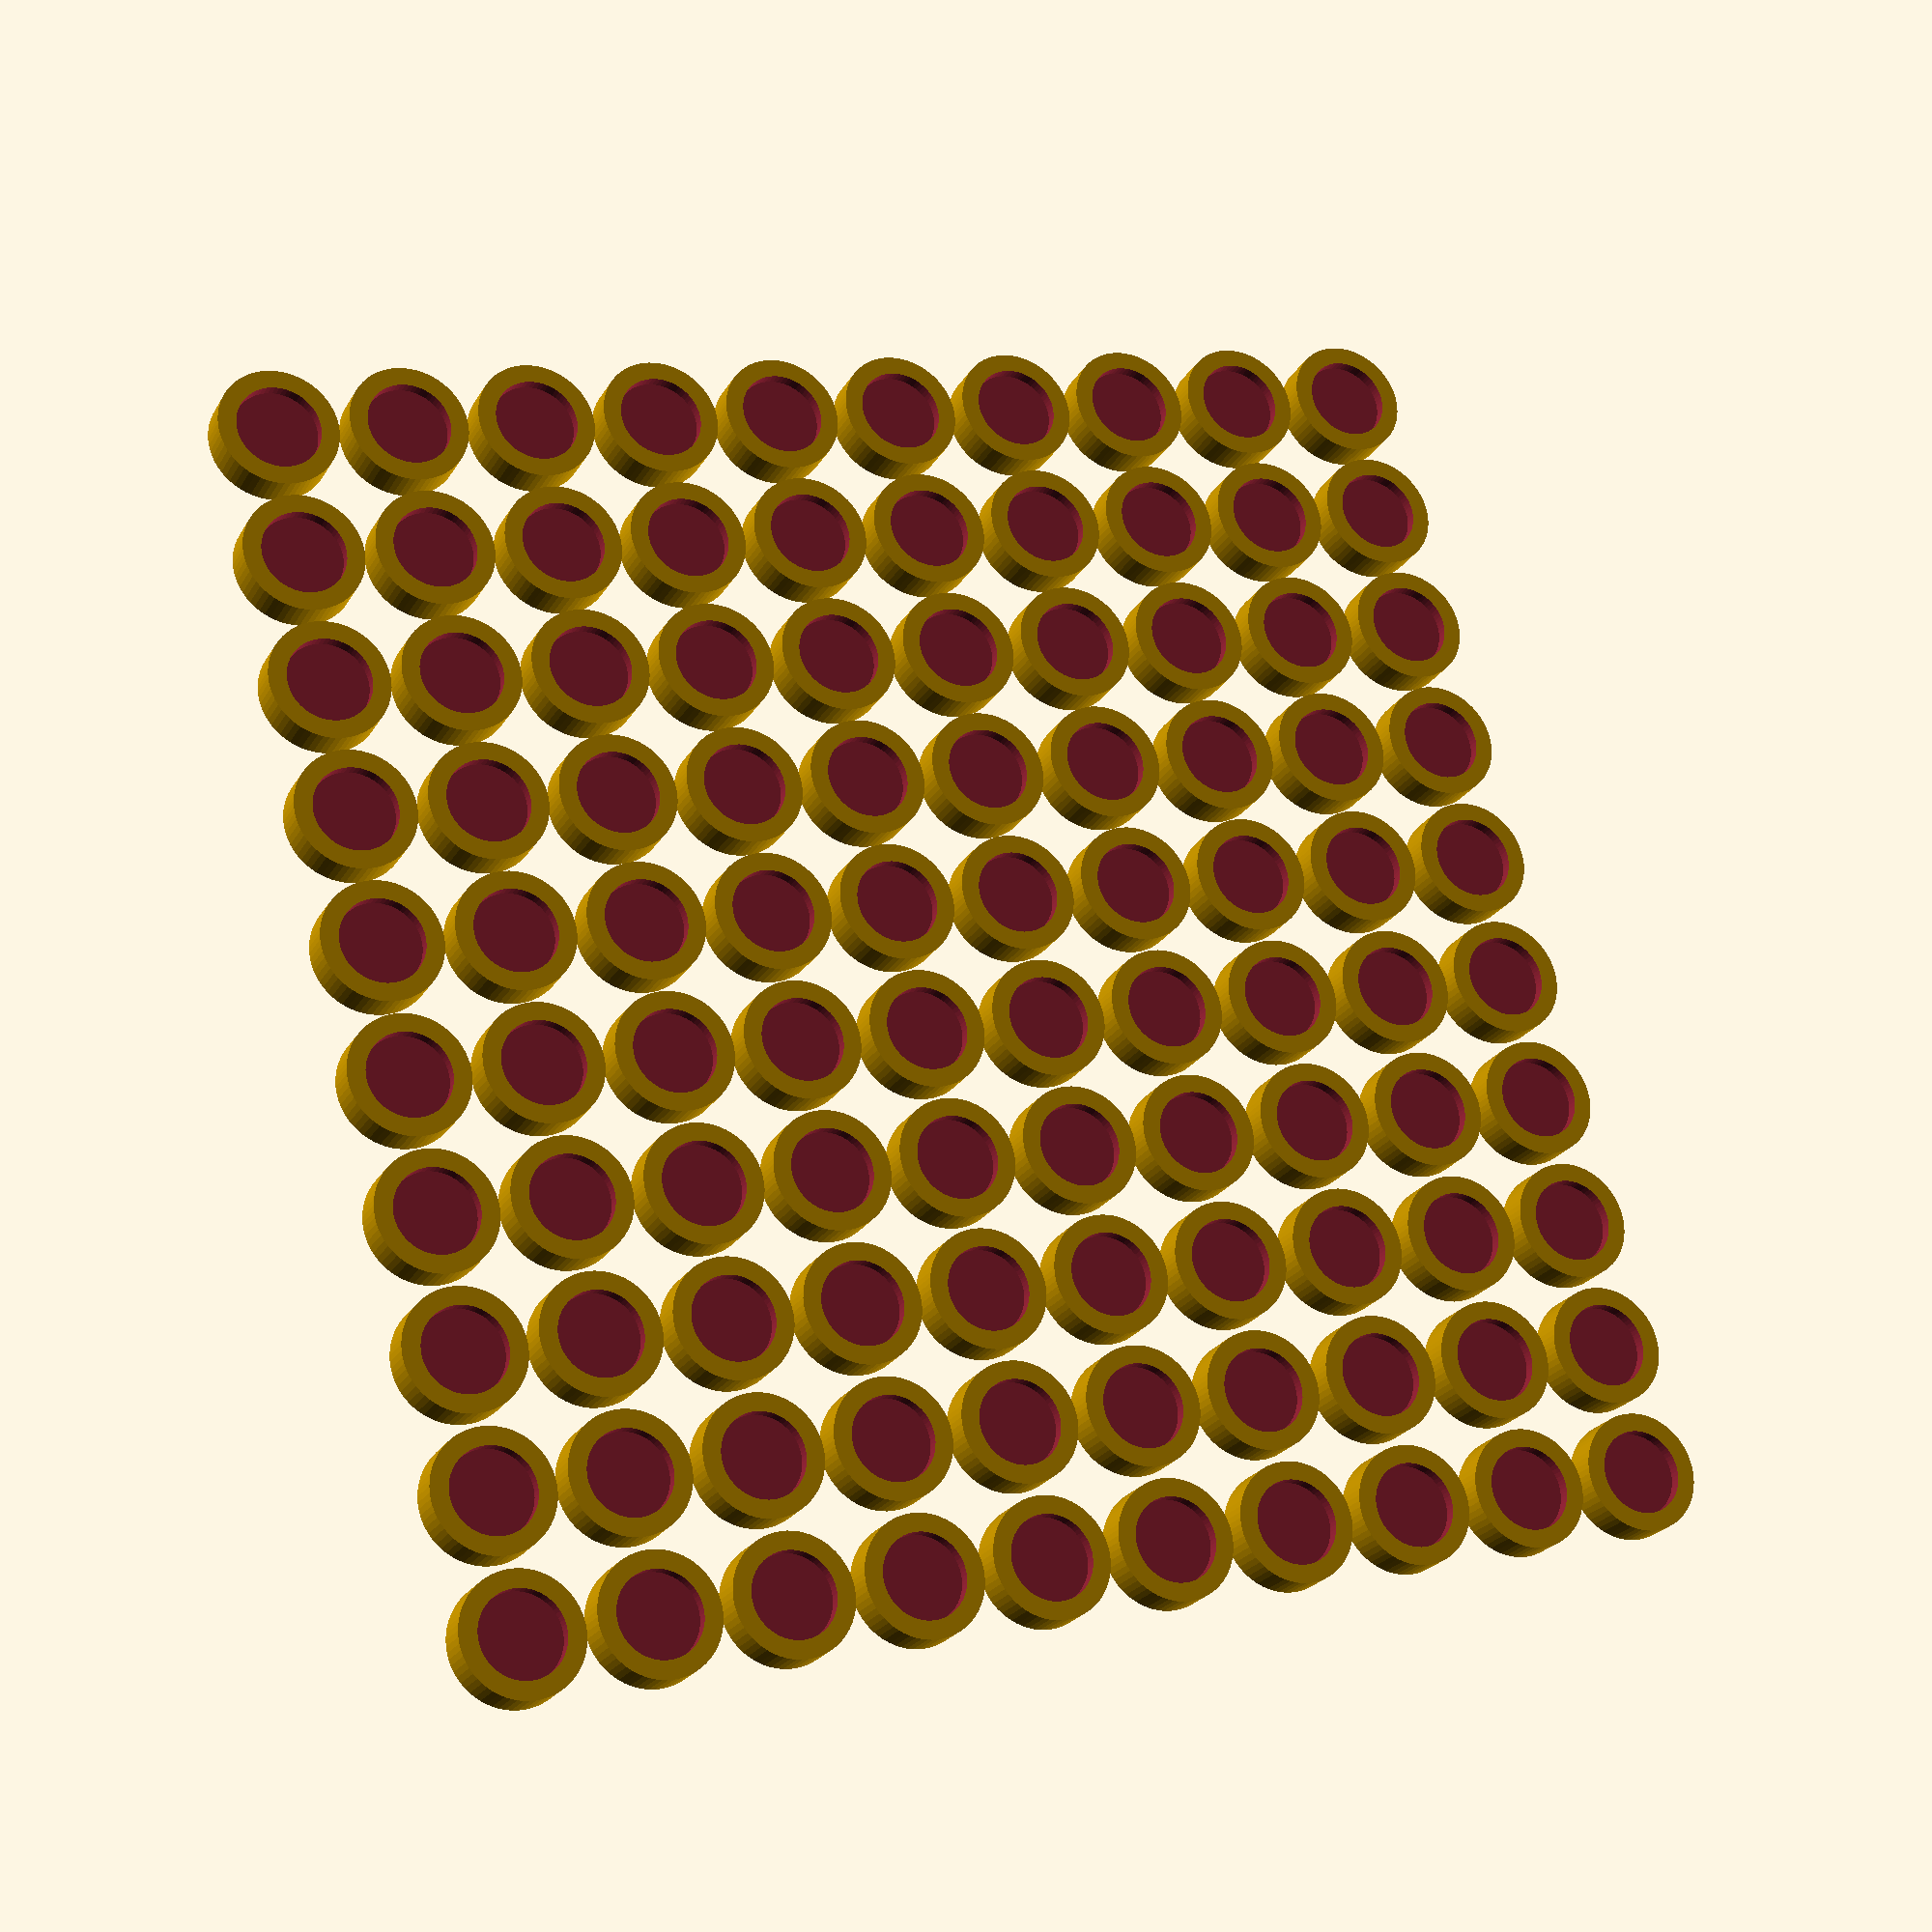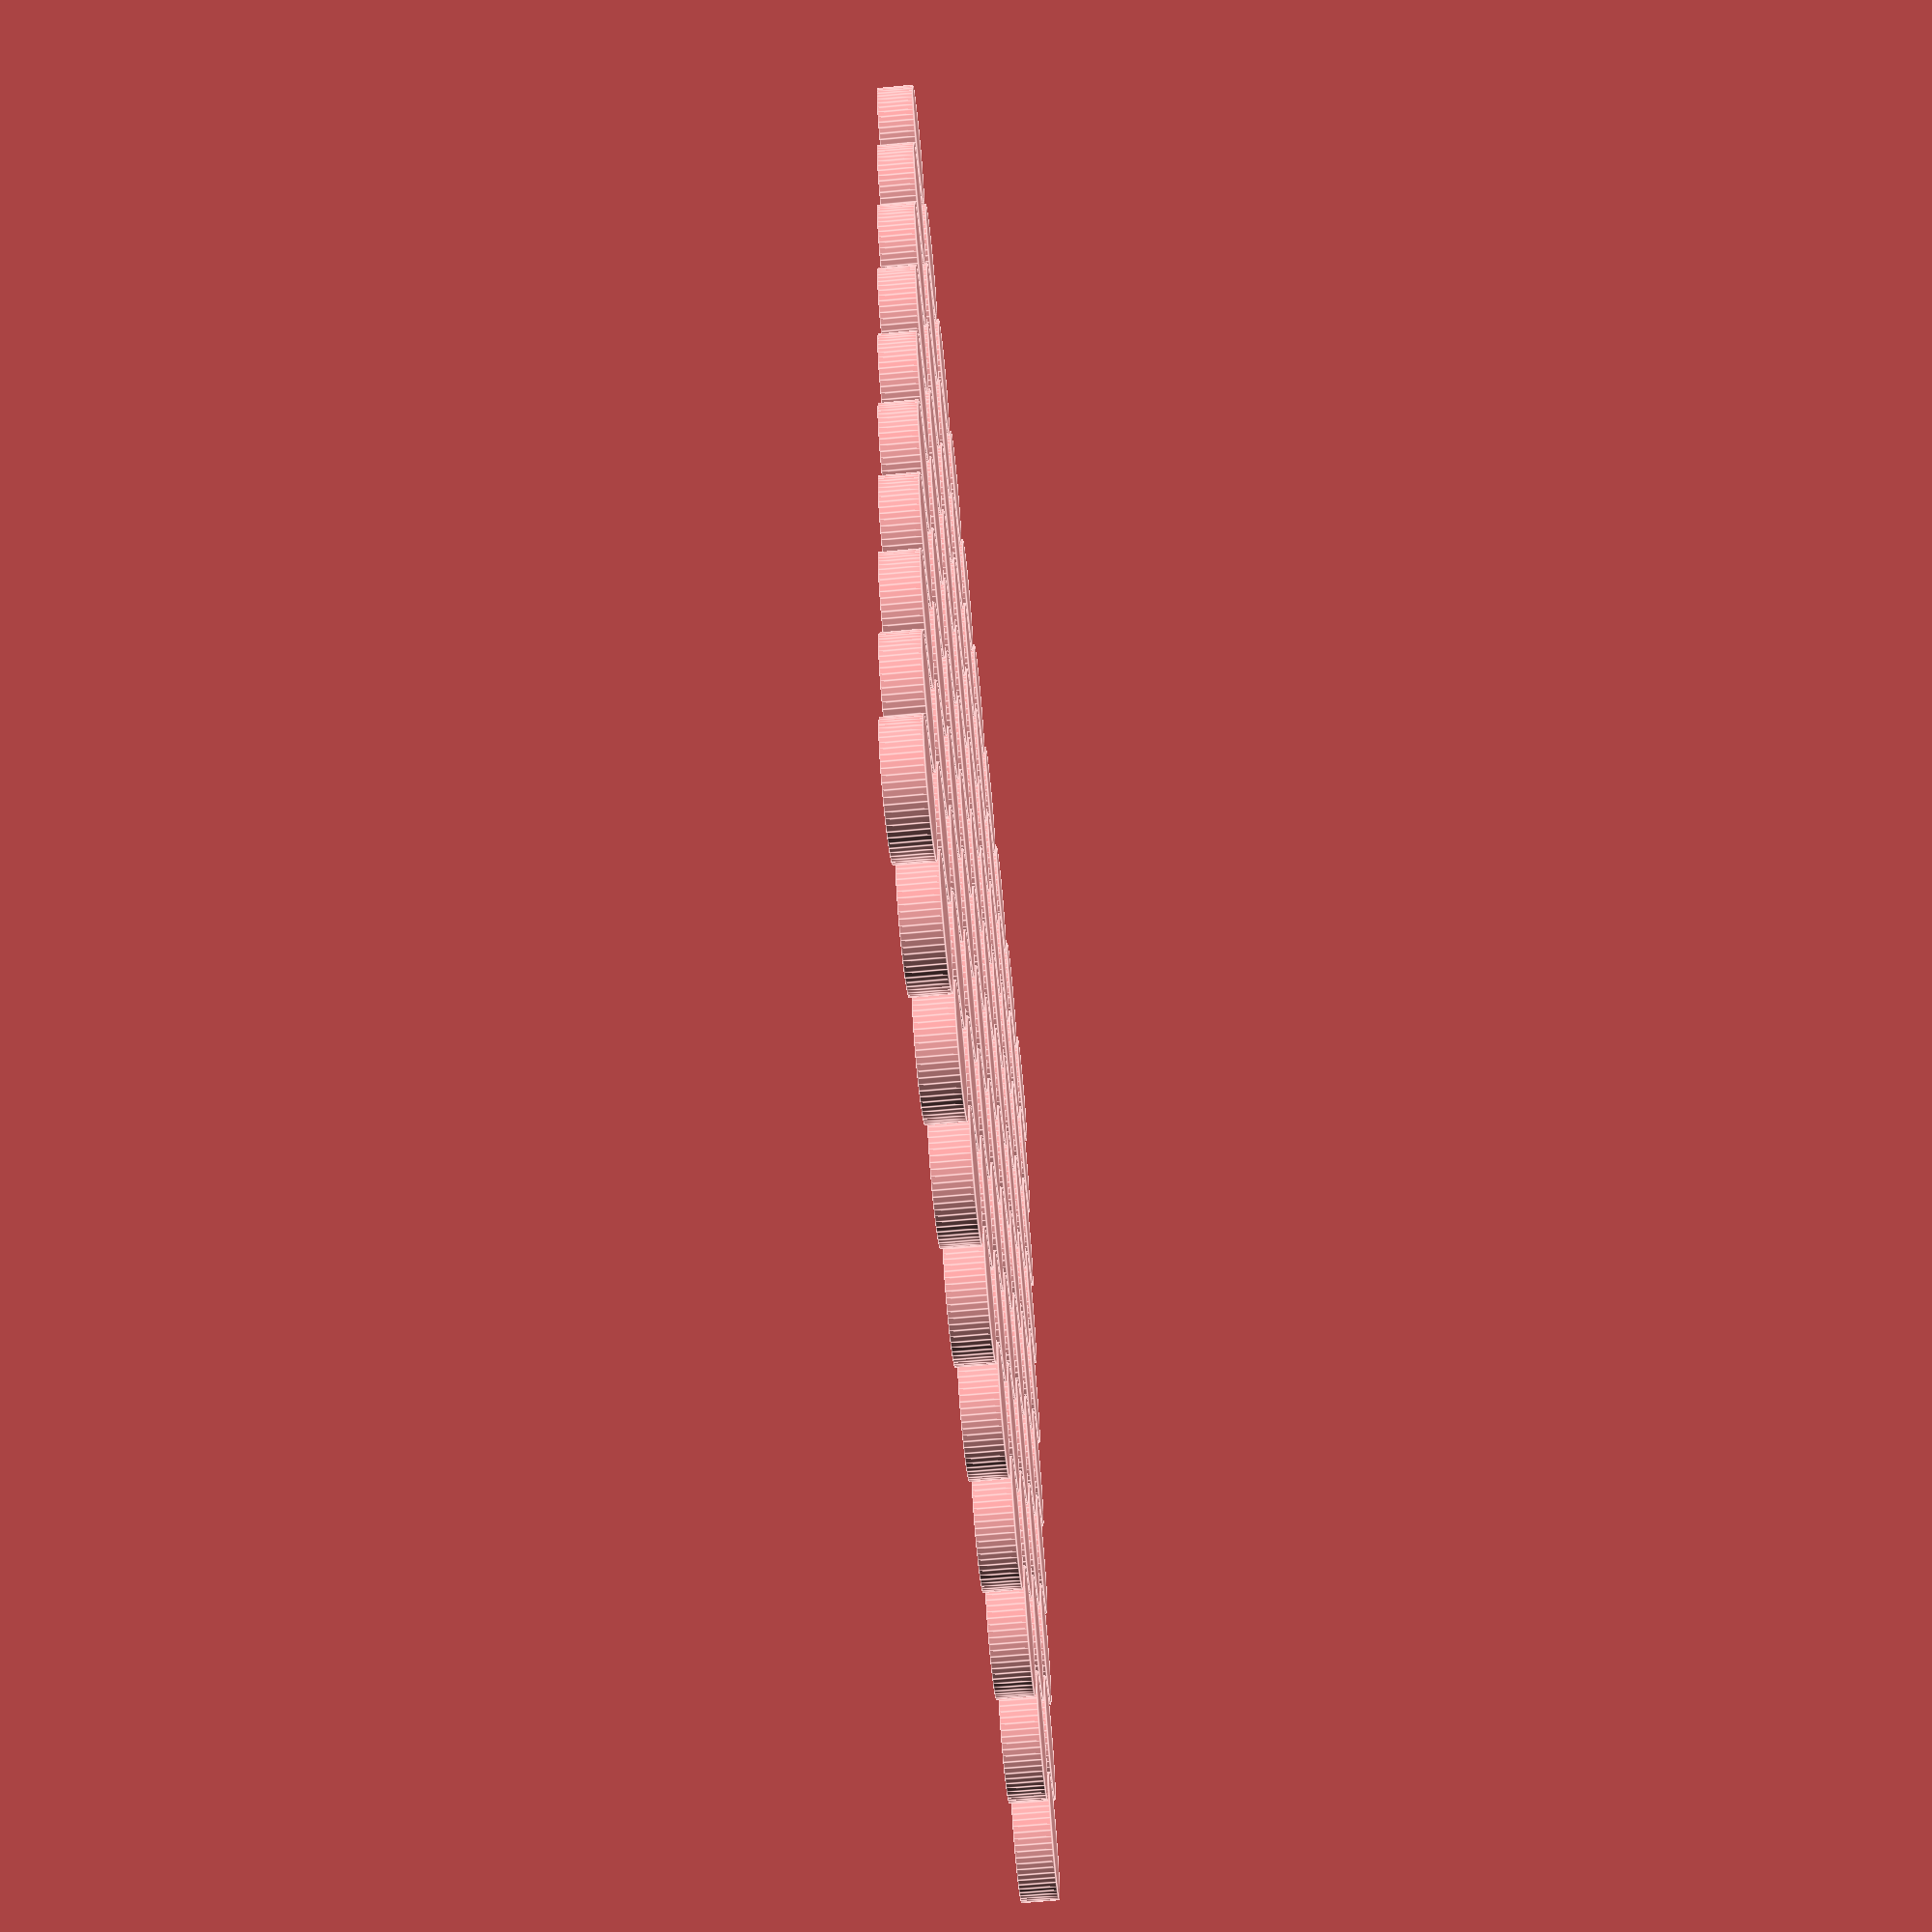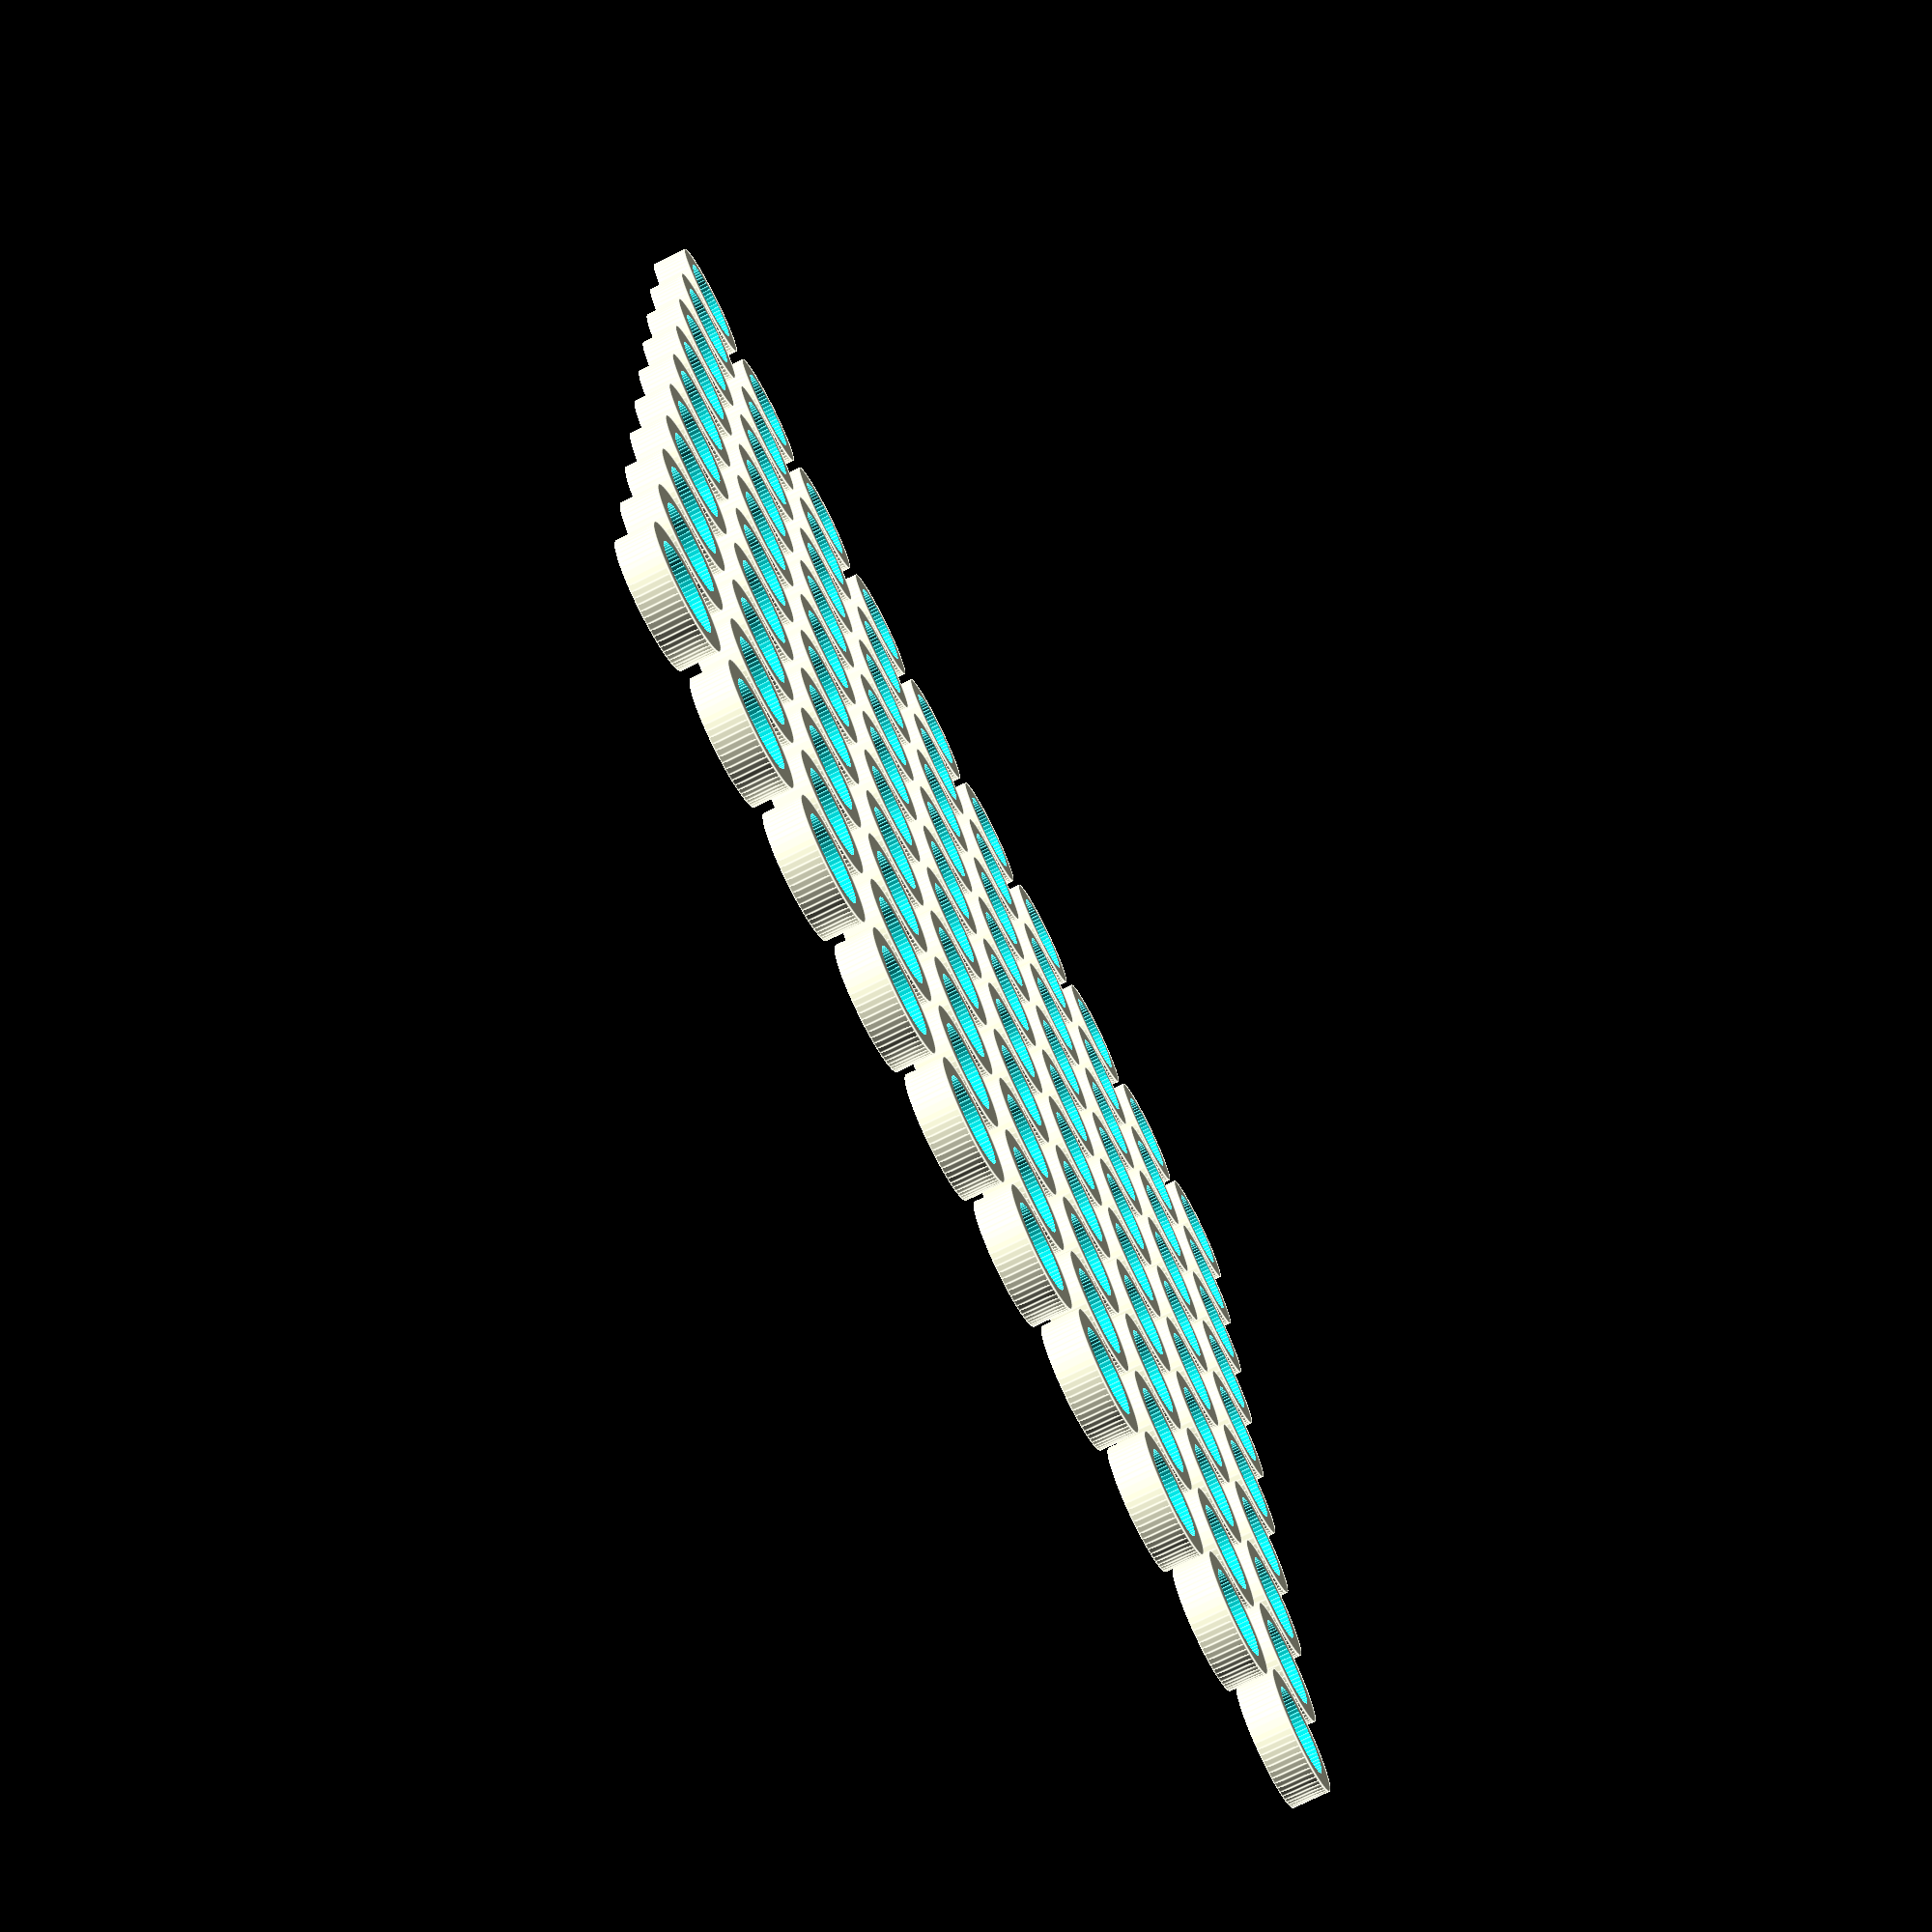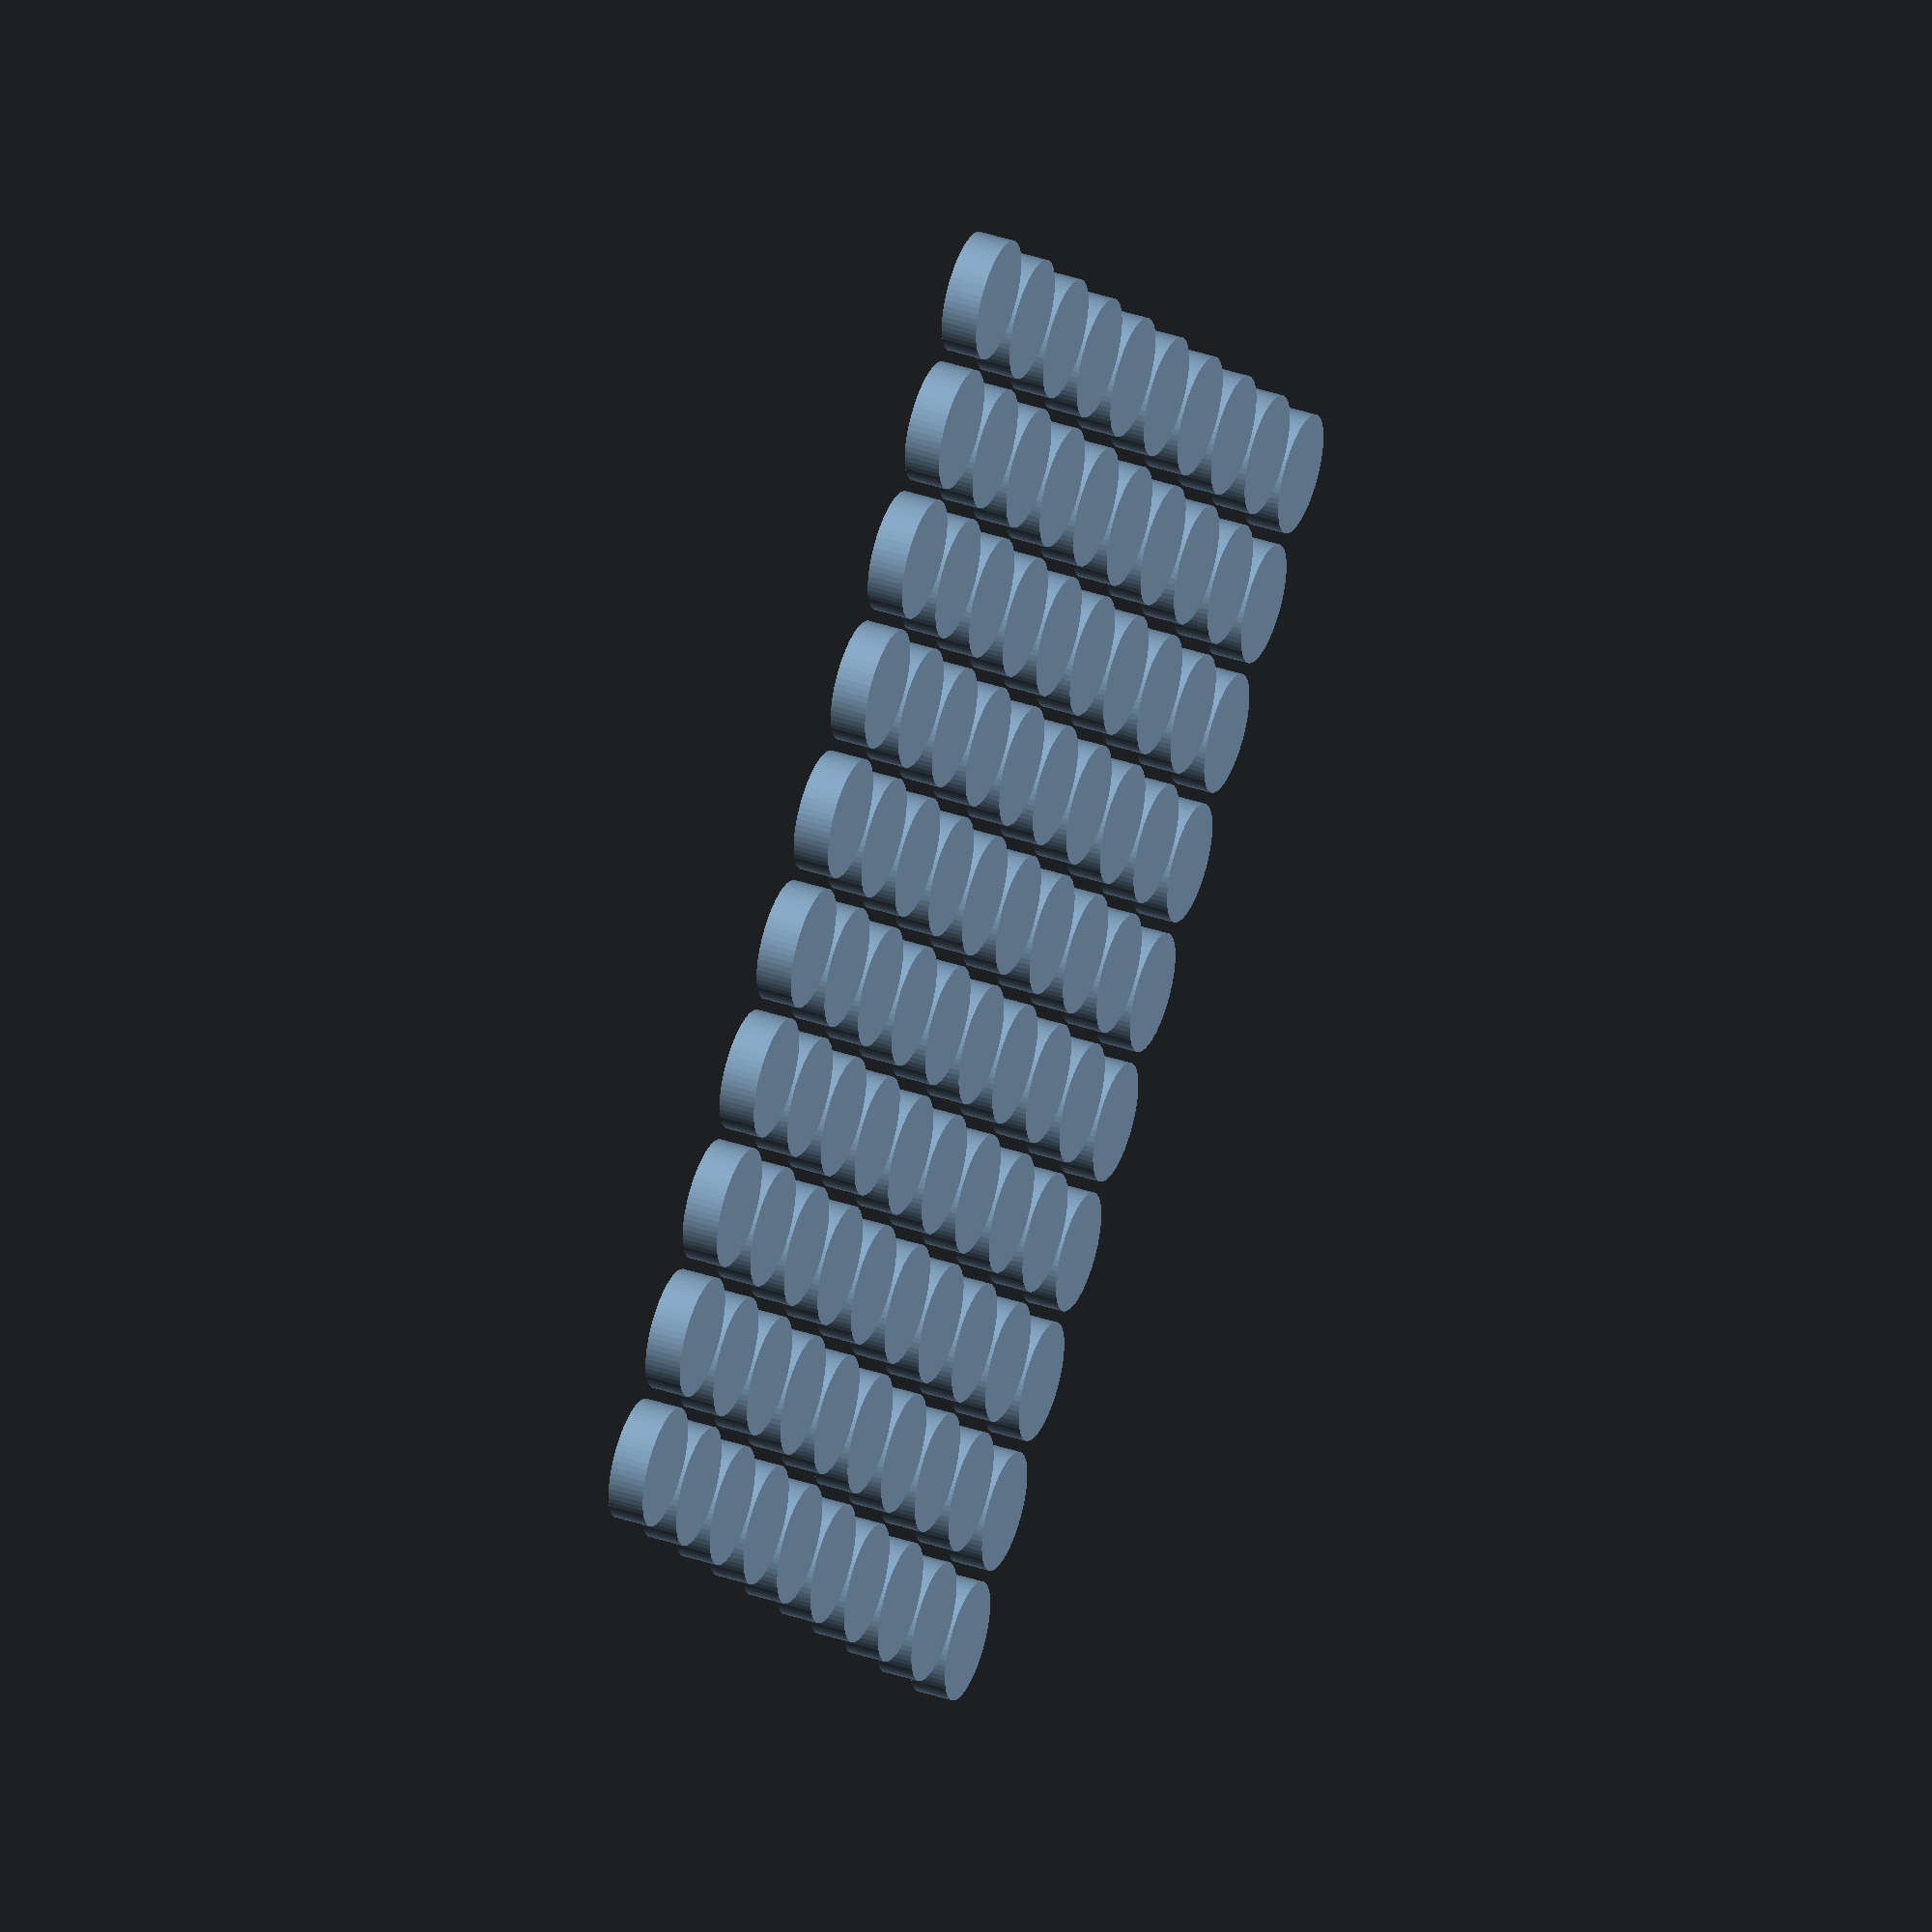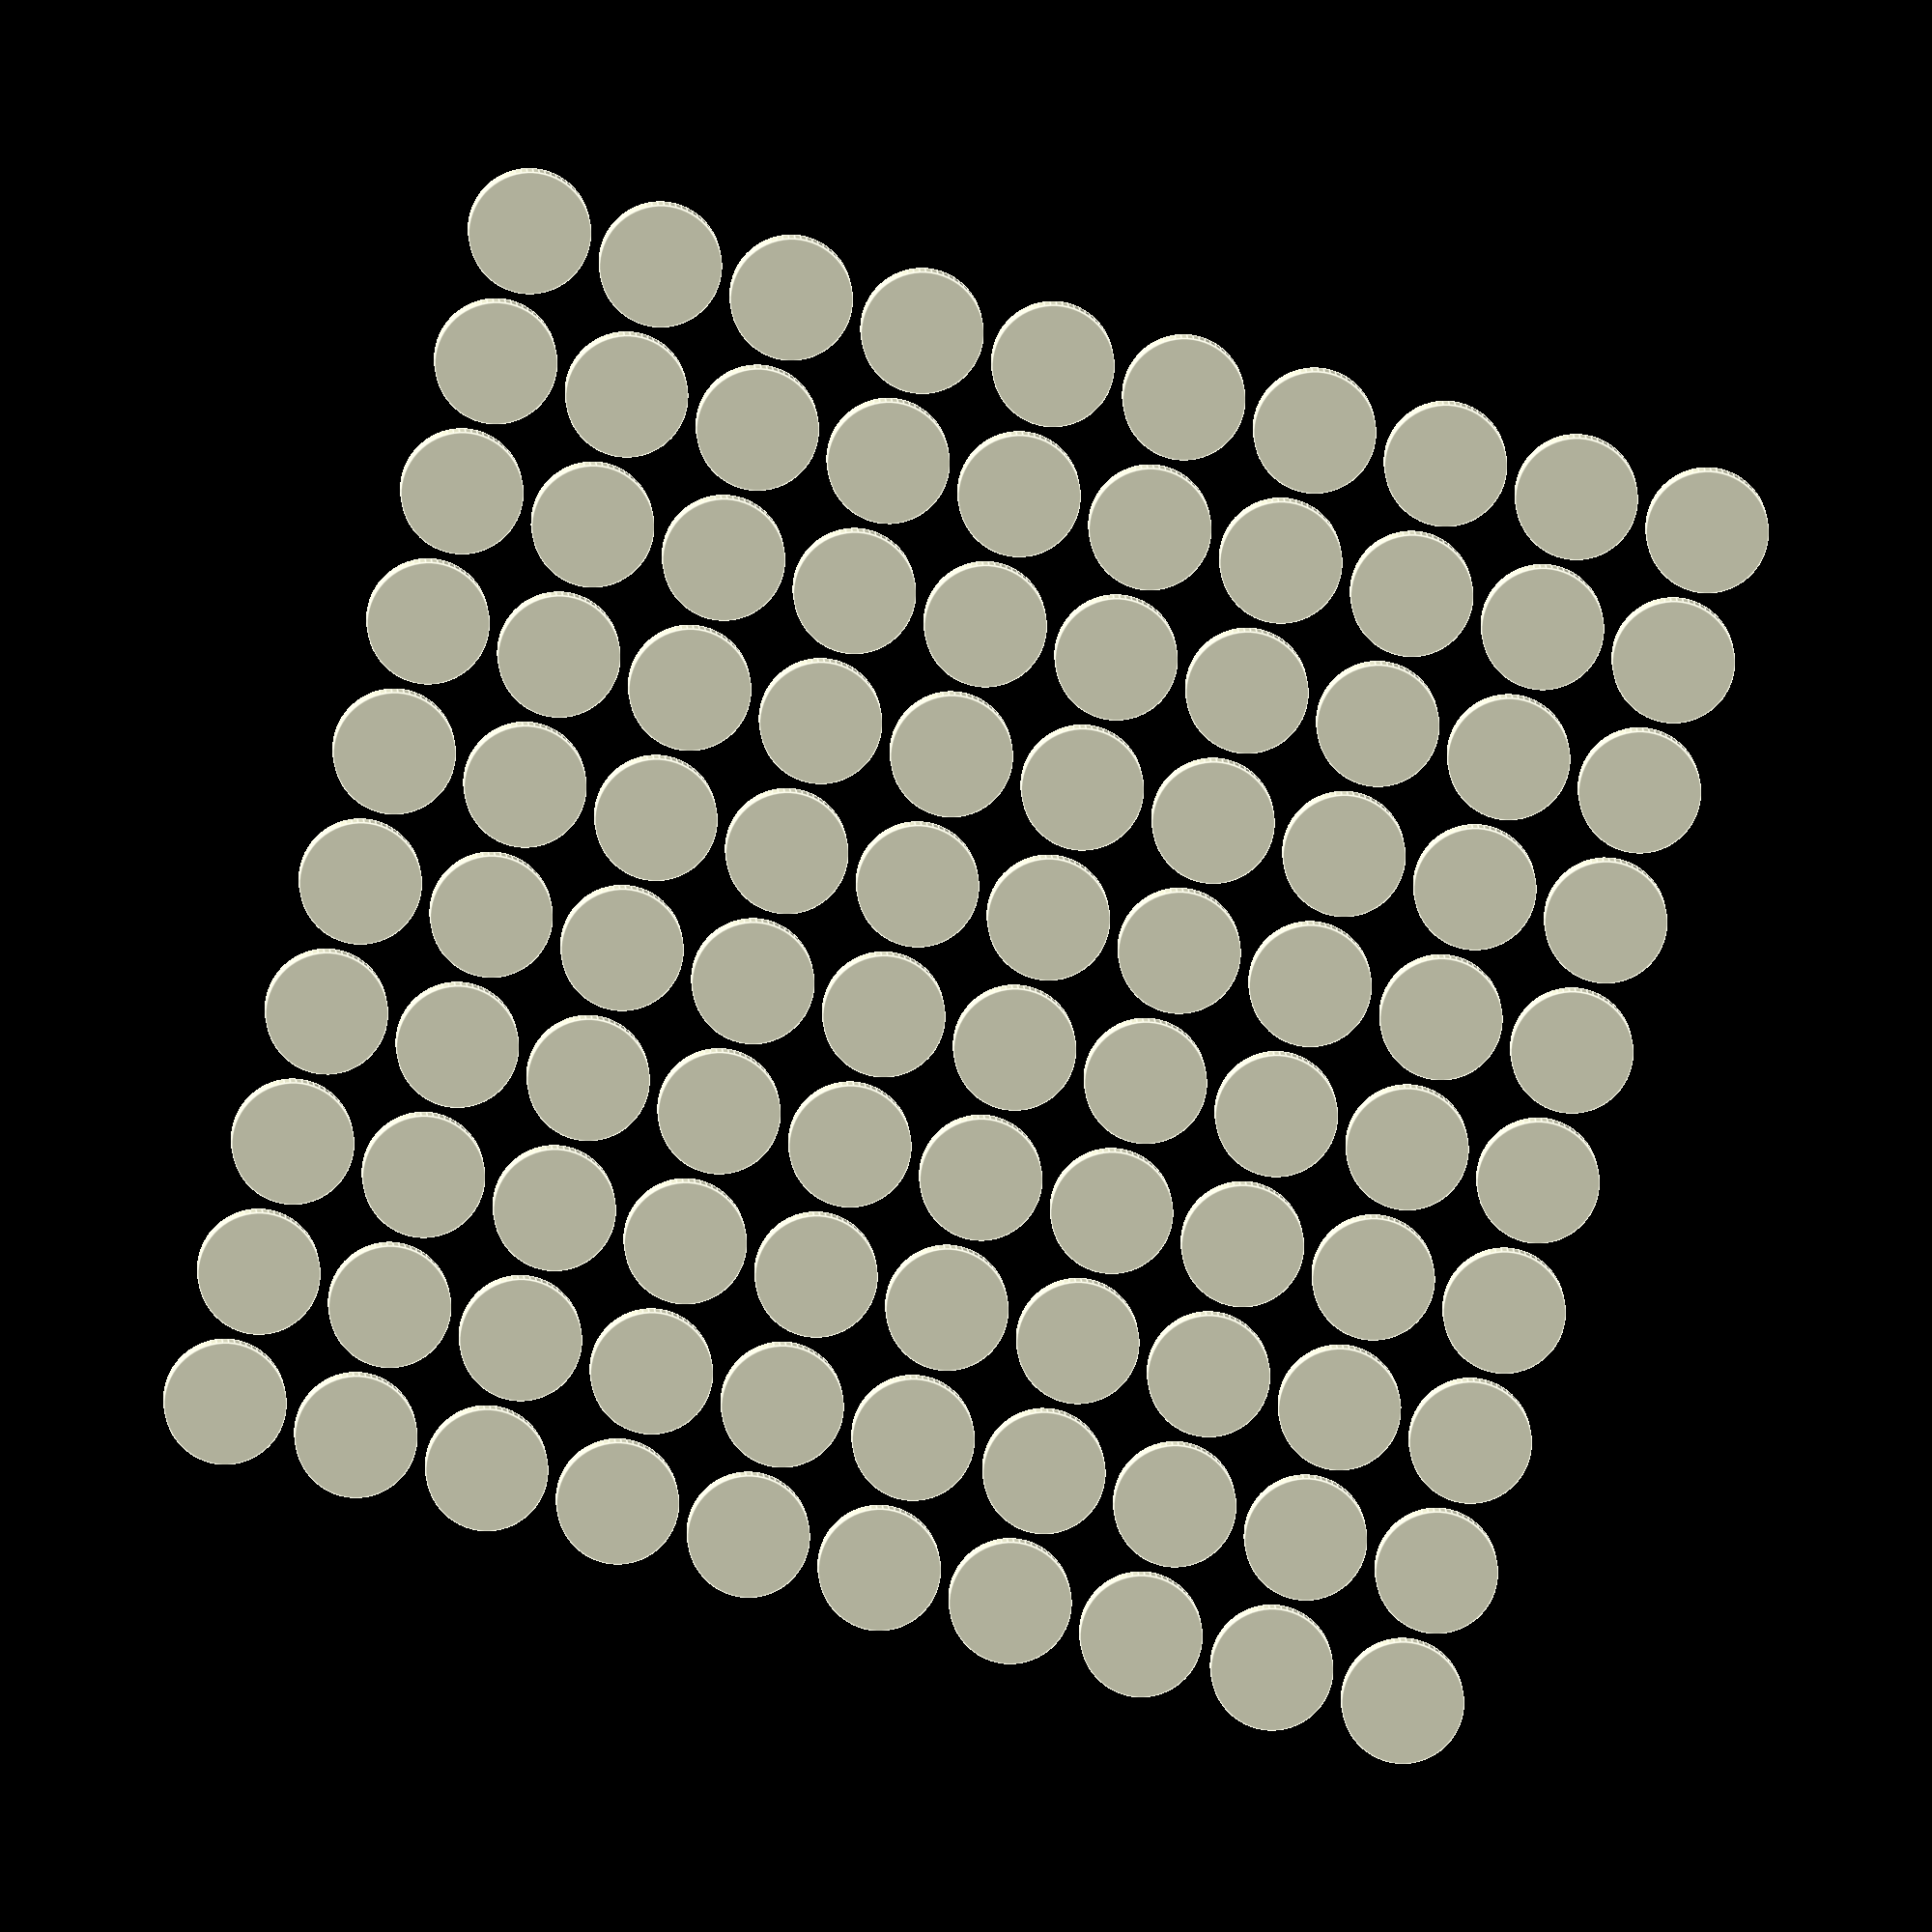
<openscad>
/* Can be used as markers to mark known clear paths */

$fn=64;


module marker()
{
	difference() {
		cylinder(h = 3, r1 = 5, r2 = 5);
		translate(v = [0, 0, 2])
			cylinder(h = 20, r1 = 3.5, r2 = 3.5);
	}
}

translate(v = [-11 * 5, -11 * 5, 0]) {
	for (y = [0 : 9]) {
		for (x = [0 : 9]) {
			translate(v = [x * 11, y * 11, 0])
				marker();
		}
	}
}

</openscad>
<views>
elev=203.0 azim=346.0 roll=203.0 proj=p view=solid
elev=244.6 azim=279.7 roll=84.5 proj=p view=edges
elev=74.7 azim=265.7 roll=296.6 proj=p view=edges
elev=318.6 azim=222.2 roll=111.7 proj=o view=wireframe
elev=173.2 azim=255.5 roll=1.4 proj=o view=edges
</views>
